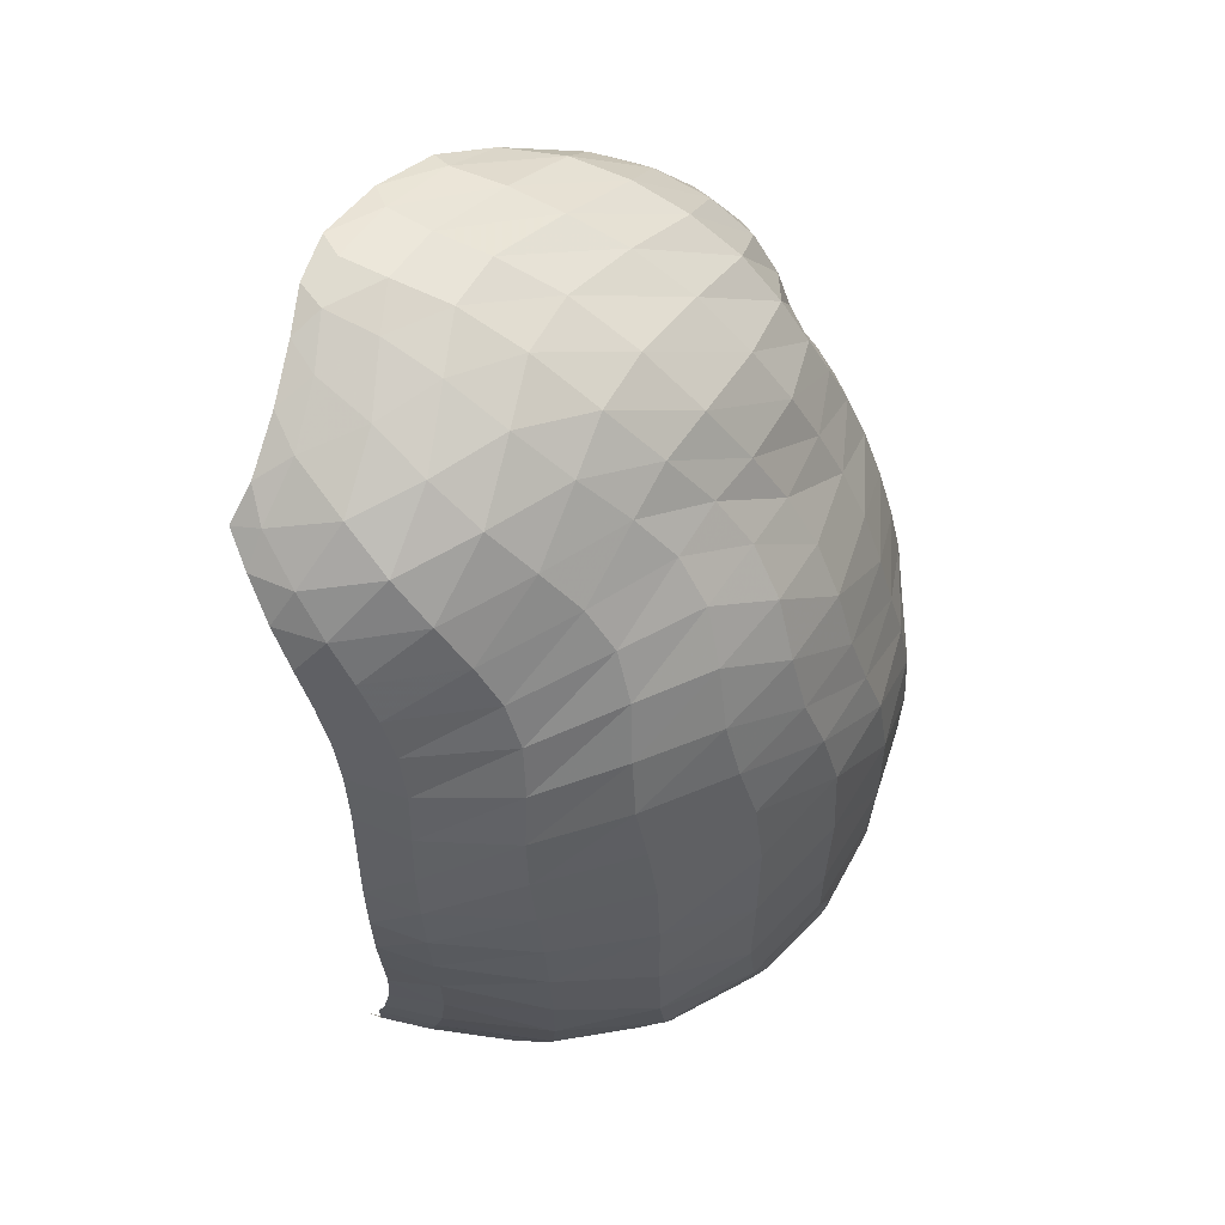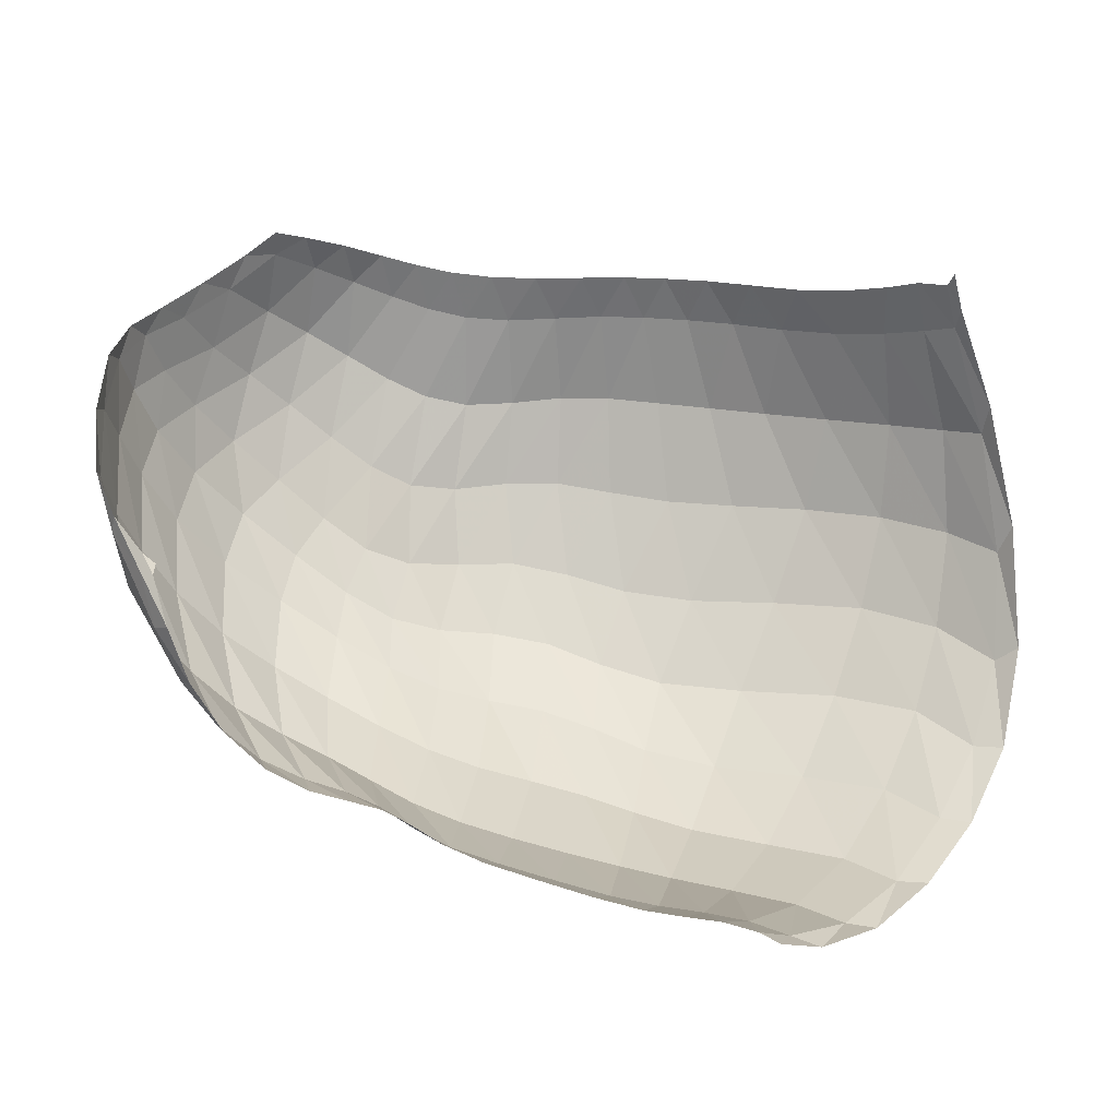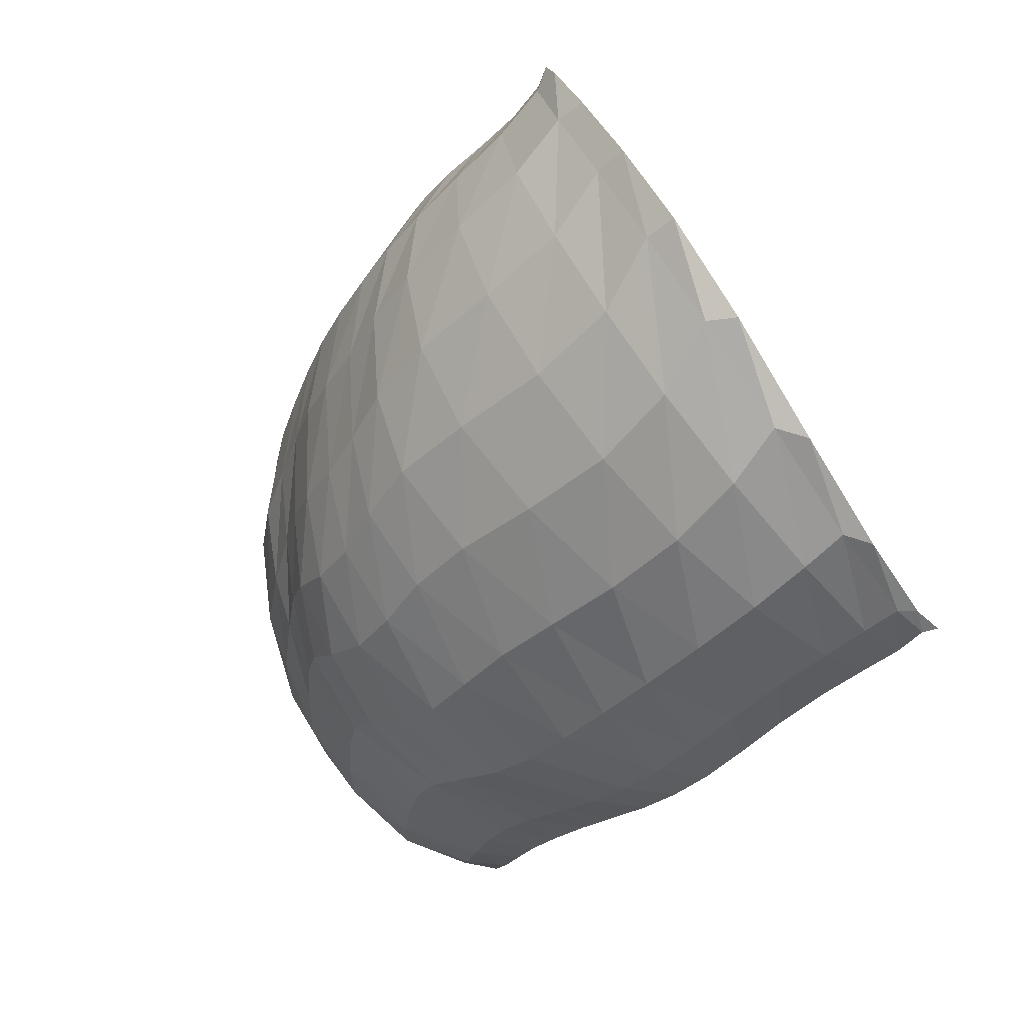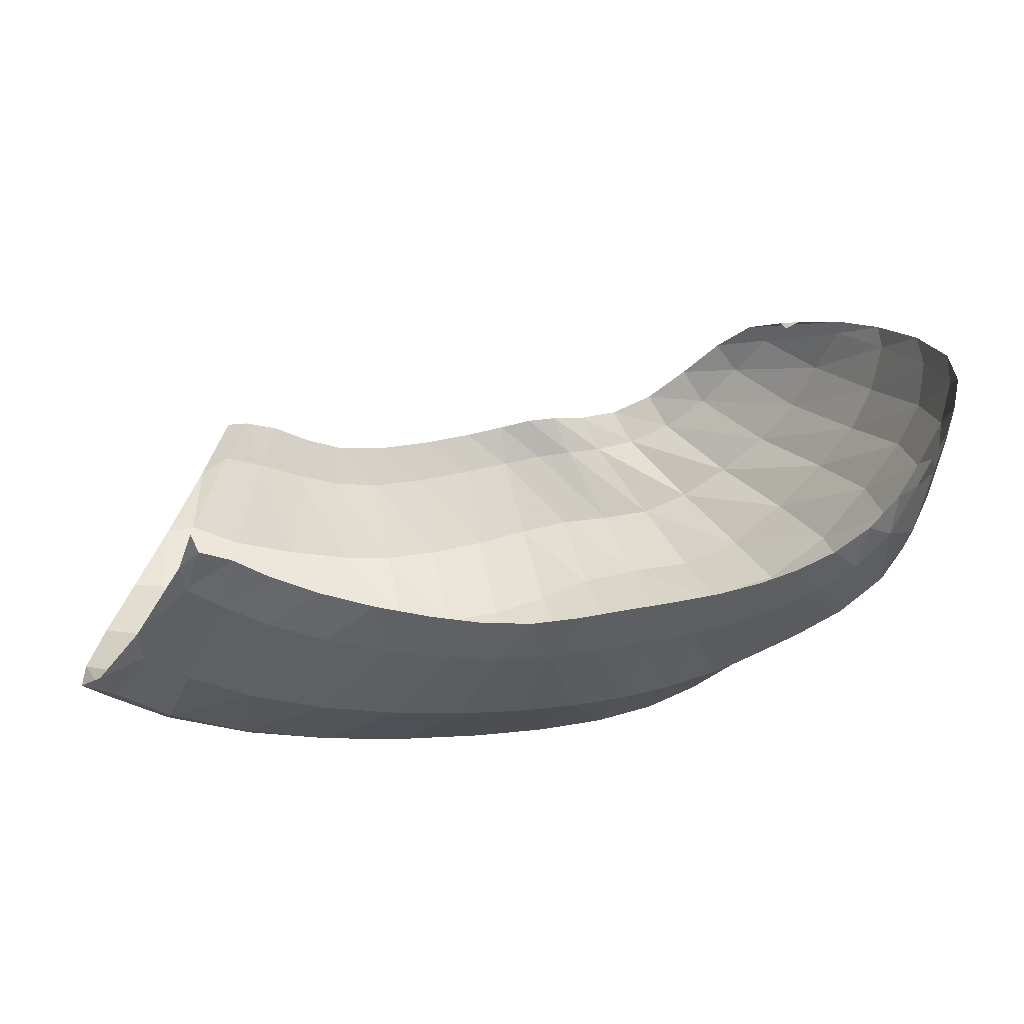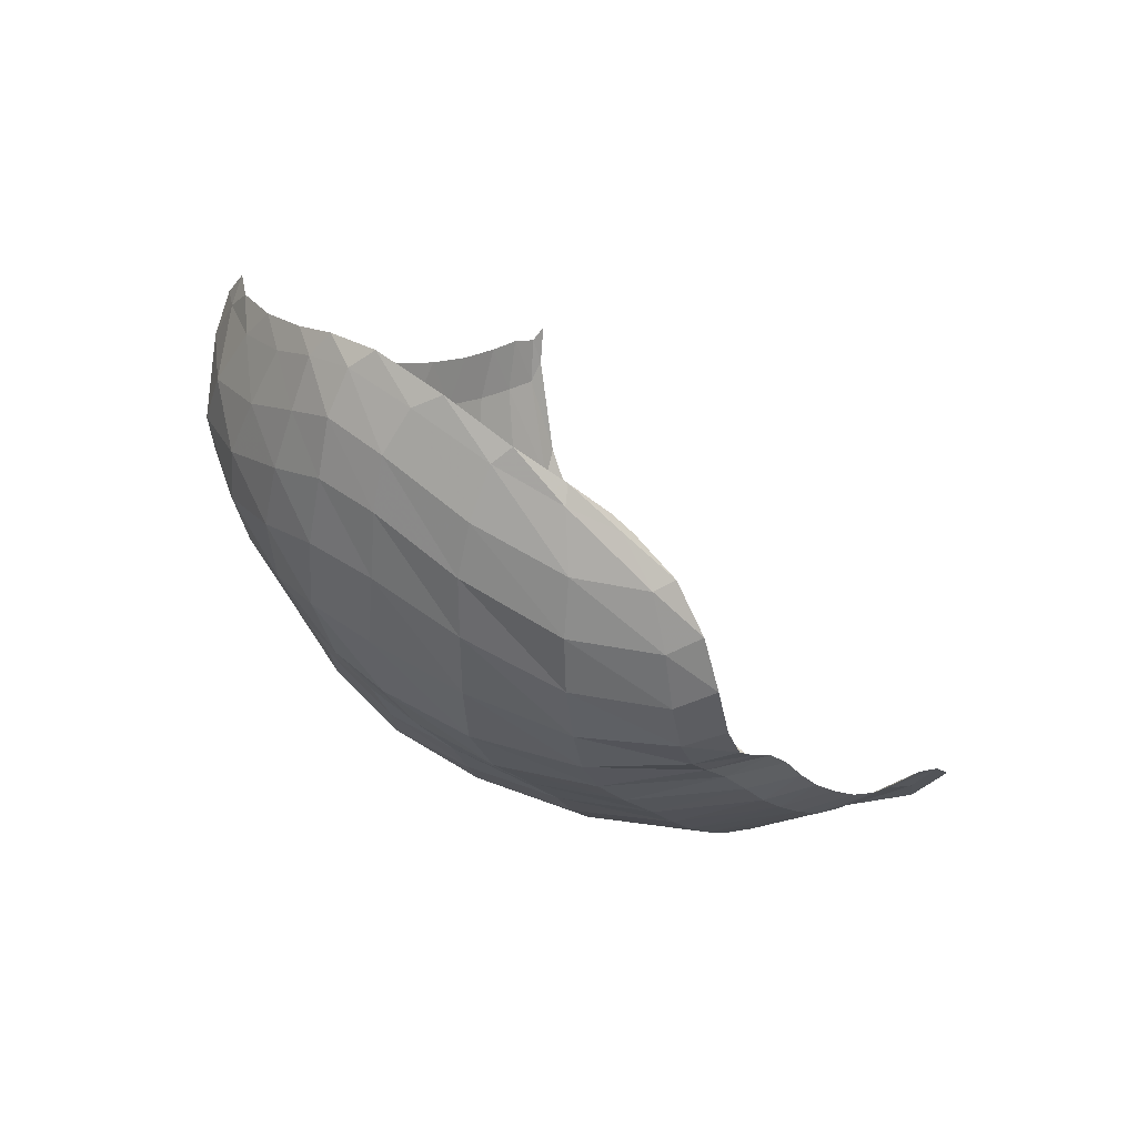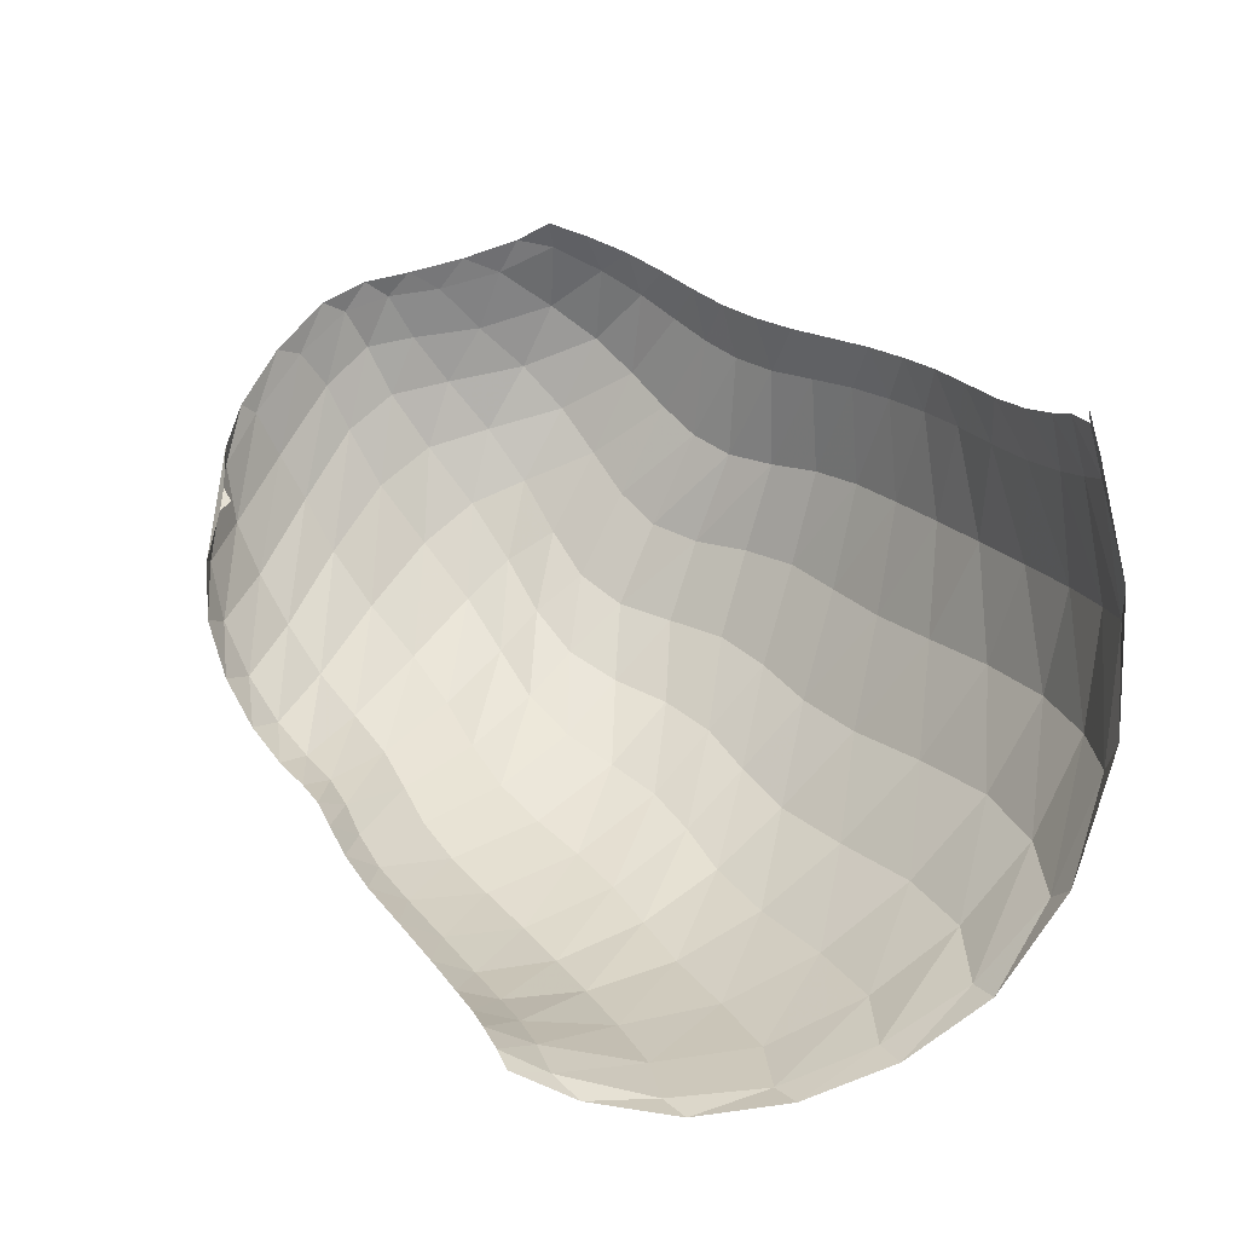
<metadata>
{"format":"obj","ext":"obj","renderer":"f3d","projection":"perspective","resolution":1024,"background":"white","views":[{"elev":-28.1,"azim":93.6,"up":"+Y"},{"elev":24.6,"azim":-159.1,"up":"+Z"},{"elev":-48.2,"azim":-130.9,"up":"+Y"},{"elev":-37.3,"azim":-8.4,"up":"+Y"},{"elev":2.9,"azim":124.0,"up":"+Z"},{"elev":23.4,"azim":-117.3,"up":"+Z"}]}
</metadata>
<code>
v 146.2 35.57 185.5
v 155.8 32.53 181.3
v 175.5 29.35 176
v 201.5 26.98 173.7
v 224.8 27.83 173.1
v 246.3 33.94 172.8
v 269.3 41.12 172.5
v 288 47.79 175.7
v 304.6 57.3 182
v 316.4 72.97 188.6
v 135.3 31.4 150.3
v 147.8 26.89 140.4
v 180.2 23.31 137.6
v 212.2 24.95 137
v 240 29.31 137.7
v 264.7 38.11 136.1
v 286.3 48.01 138.7
v 305.9 55.17 150.3
v 321.4 70.13 165.7
v 328.5 91.06 179
v 119.6 51.79 93.5
v 142.3 45.03 92.36
v 186.9 43.8 91.16
v 227.6 49.92 90.49
v 257.8 55.36 96.13
v 282.1 70.88 98.85
v 303 79.14 112.4
v 324.8 86.74 134.5
v 334.6 102.5 158.5
v 336.3 114.5 174
v 121.5 89.96 62.64
v 145.3 82.53 63.05
v 190.7 82.23 60.32
v 224.1 83.04 65.51
v 251.5 88.89 71.62
v 275.5 99.31 82.12
v 304.8 102.5 97.93
v 325.9 116.5 123.8
v 334.7 126.4 149.3
v 332.1 139.8 161.2
v 134.7 132 54.53
v 155.1 129.8 54.98
v 187.2 128.3 54.25
v 213.4 130.8 57.08
v 239.6 136.7 63.65
v 263.1 138.4 71.75
v 285.2 141.6 81.98
v 304.7 150.6 100.4
v 315.3 158.5 124.8
v 317.1 159.5 143.7
v 149.4 164.5 66.98
v 163.6 163.4 68.78
v 183.4 160.7 65.61
v 208.9 162.7 69.28
v 231.2 166.1 75.87
v 246.3 166.3 82.17
v 264.1 168.6 84.84
v 282.7 174.2 99.82
v 297 172.5 123.9
v 304.4 163.1 134.8
v 148.3 33.52 181.8
v 144.2 33.29 175.6
v 164.3 30.84 178.6
v 146 31.23 170.1
v 154.3 29.21 167.6
v 188.6 28.04 174.3
v 164.9 27.18 164.9
v 178.5 25.75 162.8
v 213.6 26.69 173.4
v 193.1 24.9 161.8
v 206.6 24.51 161.6
v 235.4 30.44 173.1
v 219.1 25.16 161.4
v 230.8 27.13 161.3
v 257.9 37.6 172.4
v 242 30.17 161.2
v 253.7 33.99 160.5
v 279.2 44.5 173.6
v 265.7 38.13 159.8
v 276.5 41.94 160.6
v 296.5 51.75 178.5
v 285.9 45.39 162.9
v 294.9 48.99 166.5
v 311.8 65.06 185.6
v 303.9 53.66 170.9
v 311.7 60.77 176.1
v 317.8 71.22 182
v 322.1 79.05 183.7
v 137.2 30.31 142.1
v 126 37.43 120.7
v 162.7 24.25 138.8
v 129.3 37.94 113
v 143.7 32.47 114
v 197 23.76 137.1
v 162.4 29.34 114.3
v 183.1 29.59 113.4
v 226.5 26.85 137.3
v 202.9 31.91 112.4
v 220.5 34.64 112.1
v 252.5 32.94 137.4
v 236.4 37.06 113.3
v 250.8 39.99 115
v 276.2 43.58 136
v 264 45.3 115
v 276.1 52.68 114.5
v 296 51.4 143.7
v 286.4 59.27 116.7
v 296.1 63.26 122.4
v 314.9 60.82 157.7
v 306.5 65.87 130.4
v 316.7 69.68 139.9
v 325.6 82.34 175
v 324.4 76.76 149.9
v 329.1 86.65 160.1
v 331.7 96.24 171
v 333.4 103.8 175.8
v 125.3 52.34 89.06
v 118.3 70.19 74.13
v 163.3 42.05 92.91
v 126 70.08 73.03
v 142.9 61.98 75.85
v 209.2 47.26 89.6
v 165.1 59.86 75.03
v 190.1 62.1 72.86
v 243.4 51.75 93.63
v 211.9 64.69 72.44
v 228.6 65.69 75.4
v 271.1 62.5 96.9
v 243.2 66.79 79.49
v 257.4 70.94 81.98
v 292 76.82 104.2
v 269.9 78.49 84.38
v 280.6 85.7 89.31
v 314.9 81.43 122.8
v 292.3 89.14 96.63
v 306.1 90.44 105.8
v 331.1 94.83 146.6
v 319.1 94.34 117.4
v 328.3 101.9 130.9
v 335.9 108.5 169.6
v 334 109.3 144.5
v 337 114.2 156.9
v 337.1 119.7 166.9
v 336 125.9 170.3
v 129.5 89.95 62.26
v 127.2 110.7 56.06
v 167.3 80.96 61.47
v 134.8 111.6 55.38
v 149.5 105.7 55.01
v 209.6 83.05 61.86
v 169.6 104.4 53.94
v 189.5 104.5 54.02
v 238 84.38 68.77
v 205.1 104.7 55.93
v 218.4 105.5 58.61
v 263.4 95.01 76
v 232 107.9 61.3
v 245 112 64.88
v 289.8 100.5 89.04
v 257.2 115.9 69.76
v 270.3 117.3 74.9
v 317.2 108.7 109.9
v 284.6 117.6 80.55
v 297.8 120.6 88.46
v 332 121.9 137.7
v 308.7 127 99.19
v 317.7 133 111.8
v 334 133.1 158.7
v 324.2 137.3 124.4
v 327 142.4 135.8
v 327.3 147.8 147.5
v 325.6 152.1 150.9
v 142 133.8 55.31
v 143.1 151.5 59.42
v 171.6 128.4 54.37
v 149.9 154.7 62.95
v 160.2 153 63.39
v 200.3 128.9 55.12
v 171.6 151.4 62.15
v 183 150.6 60.82
v 227 133.7 60.07
v 194.9 151 61.11
v 208.3 152.8 63.42
v 251.5 138.5 67.61
v 221.7 155.2 66.47
v 233.3 157.2 69.66
v 274.4 138.6 76.25
v 242.9 157.9 73.51
v 251.5 157.6 77.23
v 295.5 146.2 89.9
v 260.1 158 79.73
v 269.7 160 82.25
v 311.4 154.7 112
v 279.7 163.1 87.36
v 288.8 166.6 96.36
v 317.9 159.4 139
v 296.2 169.4 108.3
v 301.9 169.9 121.6
v 307.1 166 133.8
v 307.4 163.7 137.4
v 154.9 164.3 68.7
v 173.1 161.6 66.81
v 195.4 161.1 66.61
v 221.3 164.8 72.36
v 239 166.4 79.72
v 254.5 166.8 83.01
v 273.9 171.4 90.27
v 290.4 175.2 111.8
v 303.4 166.3 133.4
g foo
f 61 1 62
f 62 11 64
f 64 2 61
f 61 62 64
f 11 89 64
f 12 65 89
f 2 64 65
f 65 64 89
f 63 2 65
f 65 12 67
f 67 3 63
f 63 65 67
f 12 91 67
f 13 68 91
f 3 67 68
f 68 67 91
f 66 3 68
f 68 13 70
f 70 4 66
f 66 68 70
f 13 94 70
f 14 71 94
f 4 70 71
f 71 70 94
f 69 4 71
f 71 14 73
f 73 5 69
f 69 71 73
f 14 97 73
f 15 74 97
f 5 73 74
f 74 73 97
f 72 5 74
f 74 15 76
f 76 6 72
f 72 74 76
f 15 100 76
f 16 77 100
f 6 76 77
f 77 76 100
f 75 6 77
f 77 16 79
f 79 7 75
f 75 77 79
f 16 103 79
f 17 80 103
f 7 79 80
f 80 79 103
f 78 7 80
f 80 17 82
f 82 8 78
f 78 80 82
f 17 106 82
f 18 83 106
f 8 82 83
f 83 82 106
f 81 8 83
f 83 18 85
f 85 9 81
f 81 83 85
f 18 109 85
f 19 86 109
f 9 85 86
f 86 85 109
f 84 9 86
f 86 19 87
f 87 10 84
f 84 86 87
f 19 112 87
f 20 88 112
f 10 87 88
f 88 87 112
f 89 11 90
f 90 21 92
f 92 12 89
f 89 90 92
f 21 117 92
f 22 93 117
f 12 92 93
f 93 92 117
f 91 12 93
f 93 22 95
f 95 13 91
f 91 93 95
f 22 119 95
f 23 96 119
f 13 95 96
f 96 95 119
f 94 13 96
f 96 23 98
f 98 14 94
f 94 96 98
f 23 122 98
f 24 99 122
f 14 98 99
f 99 98 122
f 97 14 99
f 99 24 101
f 101 15 97
f 97 99 101
f 24 125 101
f 25 102 125
f 15 101 102
f 102 101 125
f 100 15 102
f 102 25 104
f 104 16 100
f 100 102 104
f 25 128 104
f 26 105 128
f 16 104 105
f 105 104 128
f 103 16 105
f 105 26 107
f 107 17 103
f 103 105 107
f 26 131 107
f 27 108 131
f 17 107 108
f 108 107 131
f 106 17 108
f 108 27 110
f 110 18 106
f 106 108 110
f 27 134 110
f 28 111 134
f 18 110 111
f 111 110 134
f 109 18 111
f 111 28 113
f 113 19 109
f 109 111 113
f 28 137 113
f 29 114 137
f 19 113 114
f 114 113 137
f 112 19 114
f 114 29 115
f 115 20 112
f 112 114 115
f 29 140 115
f 30 116 140
f 20 115 116
f 116 115 140
f 117 21 118
f 118 31 120
f 120 22 117
f 117 118 120
f 31 145 120
f 32 121 145
f 22 120 121
f 121 120 145
f 119 22 121
f 121 32 123
f 123 23 119
f 119 121 123
f 32 147 123
f 33 124 147
f 23 123 124
f 124 123 147
f 122 23 124
f 124 33 126
f 126 24 122
f 122 124 126
f 33 150 126
f 34 127 150
f 24 126 127
f 127 126 150
f 125 24 127
f 127 34 129
f 129 25 125
f 125 127 129
f 34 153 129
f 35 130 153
f 25 129 130
f 130 129 153
f 128 25 130
f 130 35 132
f 132 26 128
f 128 130 132
f 35 156 132
f 36 133 156
f 26 132 133
f 133 132 156
f 131 26 133
f 133 36 135
f 135 27 131
f 131 133 135
f 36 159 135
f 37 136 159
f 27 135 136
f 136 135 159
f 134 27 136
f 136 37 138
f 138 28 134
f 134 136 138
f 37 162 138
f 38 139 162
f 28 138 139
f 139 138 162
f 137 28 139
f 139 38 141
f 141 29 137
f 137 139 141
f 38 165 141
f 39 142 165
f 29 141 142
f 142 141 165
f 140 29 142
f 142 39 143
f 143 30 140
f 140 142 143
f 39 168 143
f 40 144 168
f 30 143 144
f 144 143 168
f 145 31 146
f 146 41 148
f 148 32 145
f 145 146 148
f 41 173 148
f 42 149 173
f 32 148 149
f 149 148 173
f 147 32 149
f 149 42 151
f 151 33 147
f 147 149 151
f 42 175 151
f 43 152 175
f 33 151 152
f 152 151 175
f 150 33 152
f 152 43 154
f 154 34 150
f 150 152 154
f 43 178 154
f 44 155 178
f 34 154 155
f 155 154 178
f 153 34 155
f 155 44 157
f 157 35 153
f 153 155 157
f 44 181 157
f 45 158 181
f 35 157 158
f 158 157 181
f 156 35 158
f 158 45 160
f 160 36 156
f 156 158 160
f 45 184 160
f 46 161 184
f 36 160 161
f 161 160 184
f 159 36 161
f 161 46 163
f 163 37 159
f 159 161 163
f 46 187 163
f 47 164 187
f 37 163 164
f 164 163 187
f 162 37 164
f 164 47 166
f 166 38 162
f 162 164 166
f 47 190 166
f 48 167 190
f 38 166 167
f 167 166 190
f 165 38 167
f 167 48 169
f 169 39 165
f 165 167 169
f 48 193 169
f 49 170 193
f 39 169 170
f 170 169 193
f 168 39 170
f 170 49 171
f 171 40 168
f 168 170 171
f 49 196 171
f 50 172 196
f 40 171 172
f 172 171 196
f 173 41 174
f 174 51 176
f 176 42 173
f 173 174 176
f 51 201 176
f 52 177 201
f 42 176 177
f 177 176 201
f 175 42 177
f 177 52 179
f 179 43 175
f 175 177 179
f 52 202 179
f 53 180 202
f 43 179 180
f 180 179 202
f 178 43 180
f 180 53 182
f 182 44 178
f 178 180 182
f 53 203 182
f 54 183 203
f 44 182 183
f 183 182 203
f 181 44 183
f 183 54 185
f 185 45 181
f 181 183 185
f 54 204 185
f 55 186 204
f 45 185 186
f 186 185 204
f 184 45 186
f 186 55 188
f 188 46 184
f 184 186 188
f 55 205 188
f 56 189 205
f 46 188 189
f 189 188 205
f 187 46 189
f 189 56 191
f 191 47 187
f 187 189 191
f 56 206 191
f 57 192 206
f 47 191 192
f 192 191 206
f 190 47 192
f 192 57 194
f 194 48 190
f 190 192 194
f 57 207 194
f 58 195 207
f 48 194 195
f 195 194 207
f 193 48 195
f 195 58 197
f 197 49 193
f 193 195 197
f 58 208 197
f 59 198 208
f 49 197 198
f 198 197 208
f 196 49 198
f 198 59 199
f 199 50 196
f 196 198 199
f 59 209 199
f 60 200 209
f 50 199 200
f 200 199 209
g

</code>
